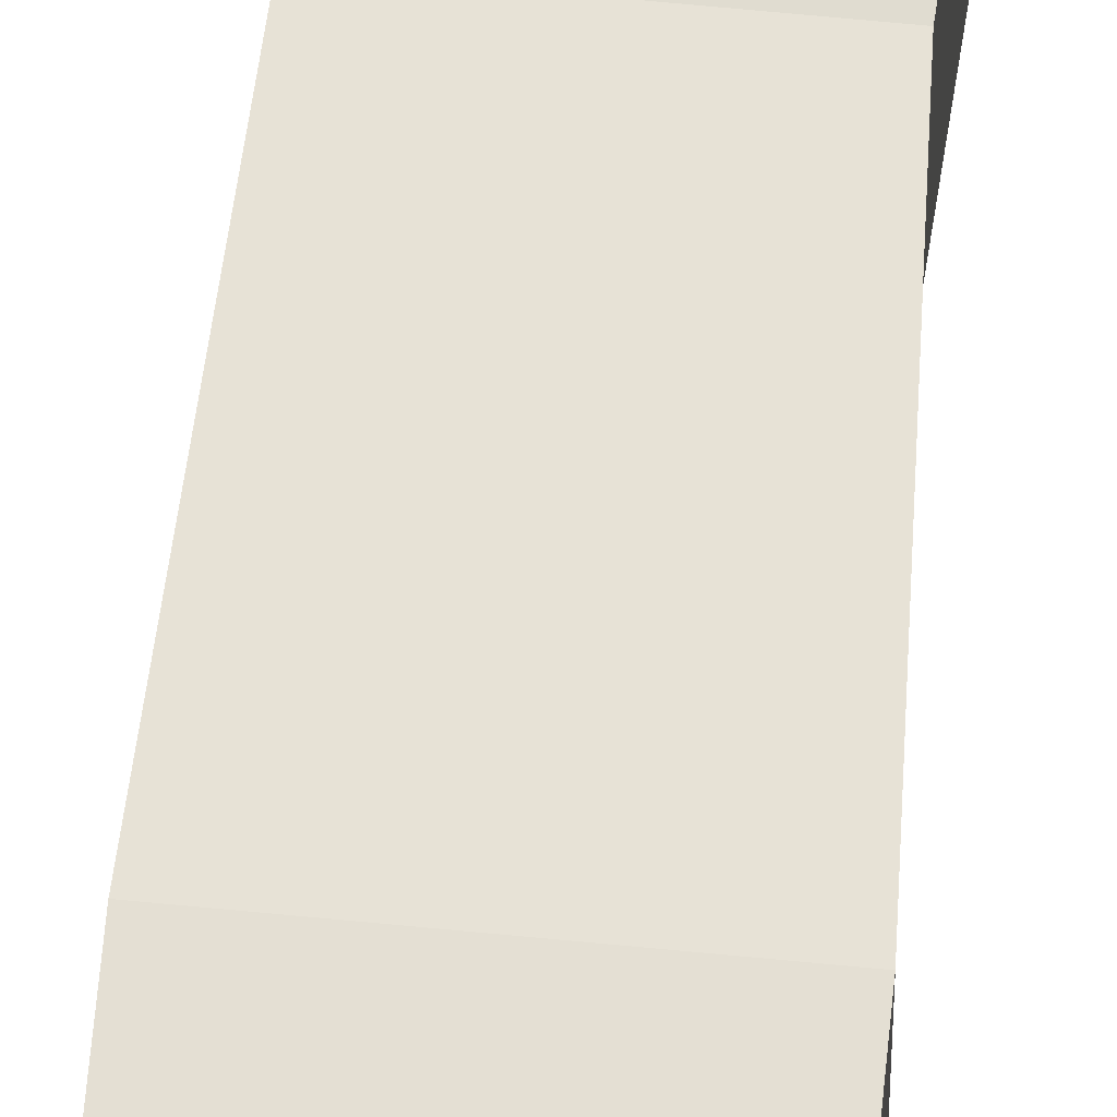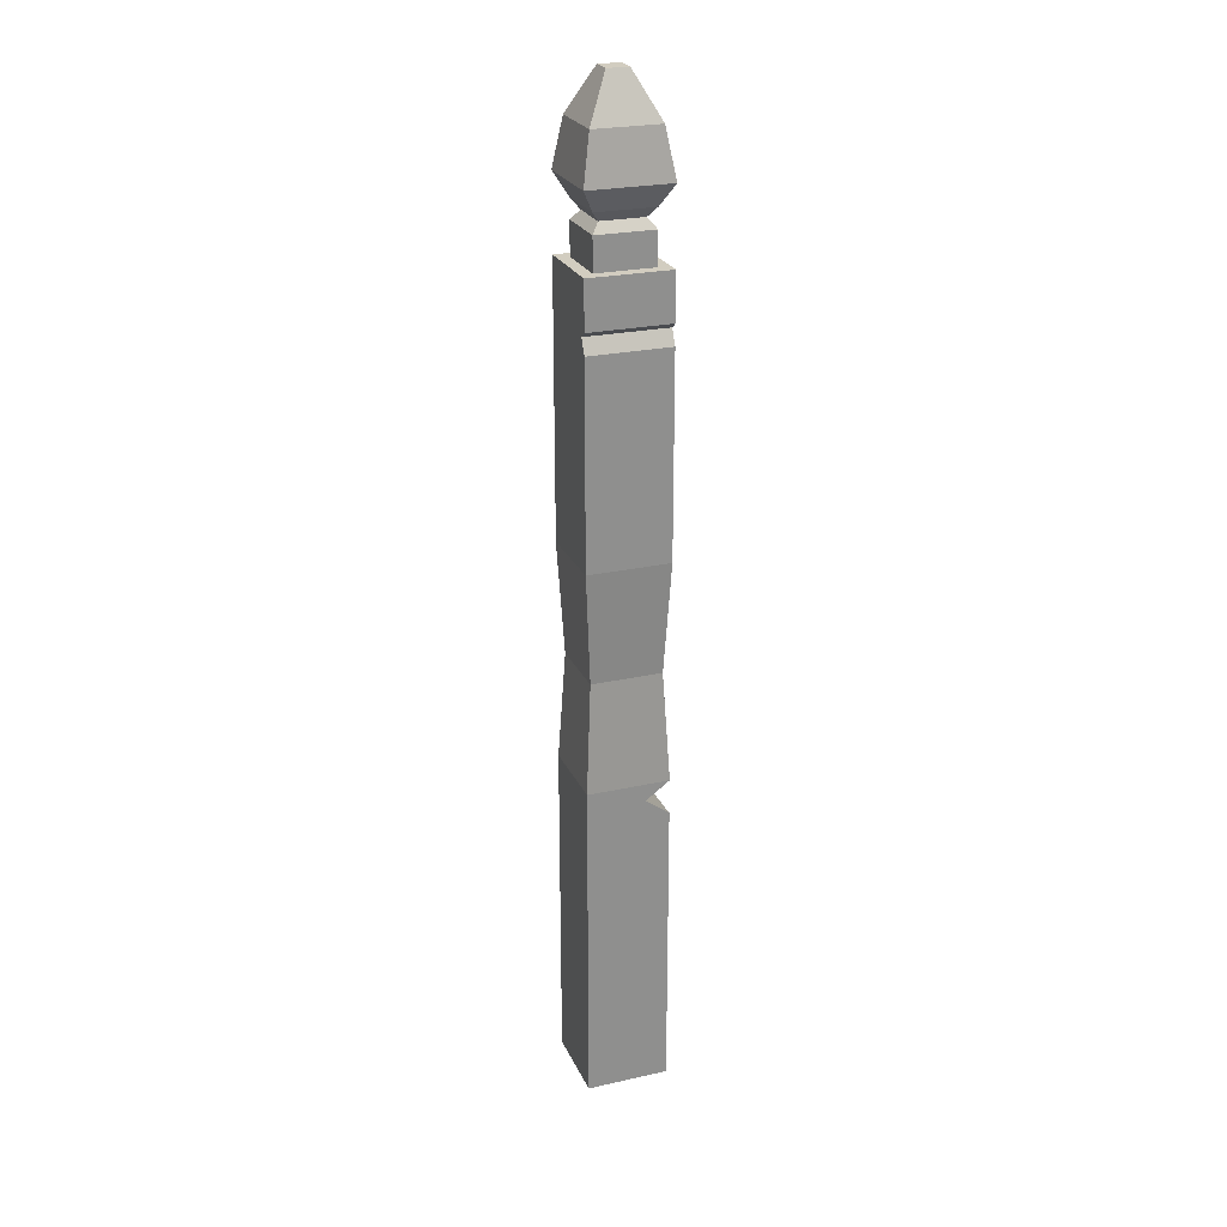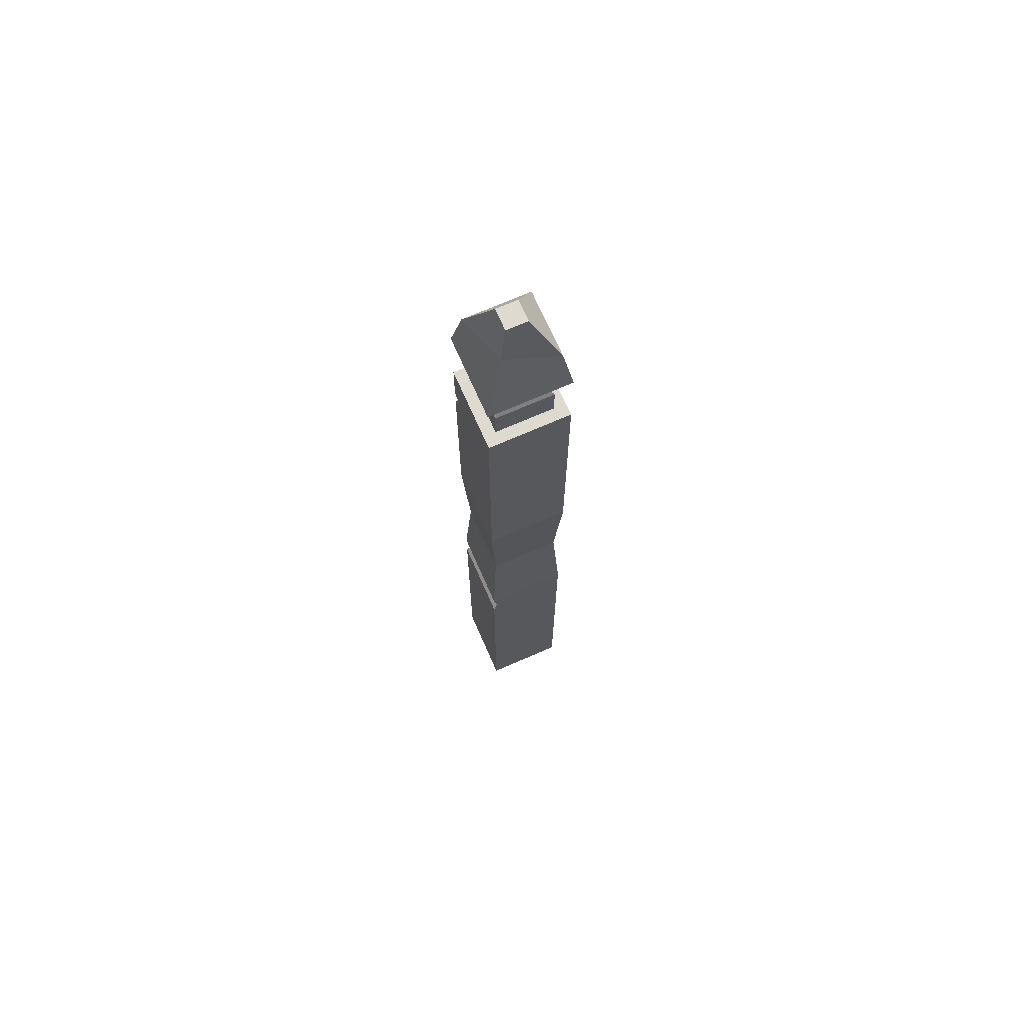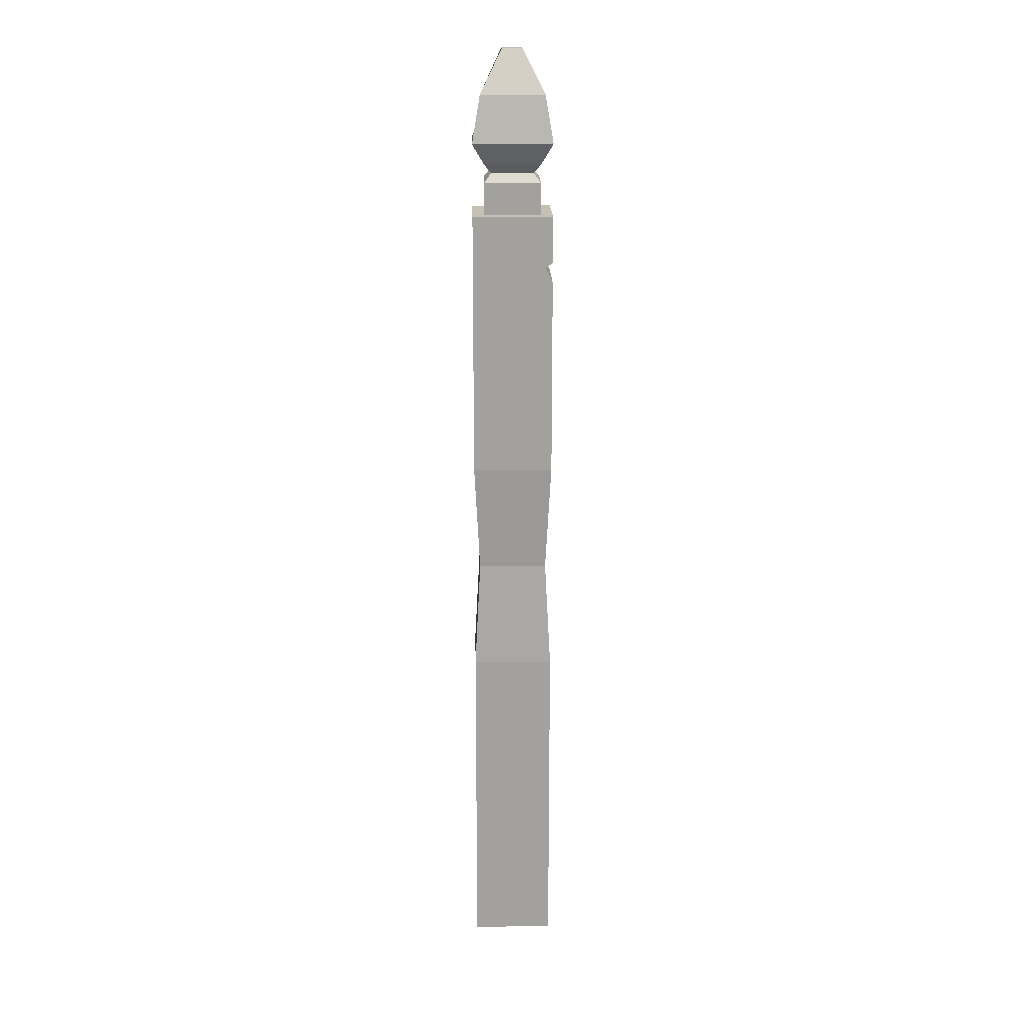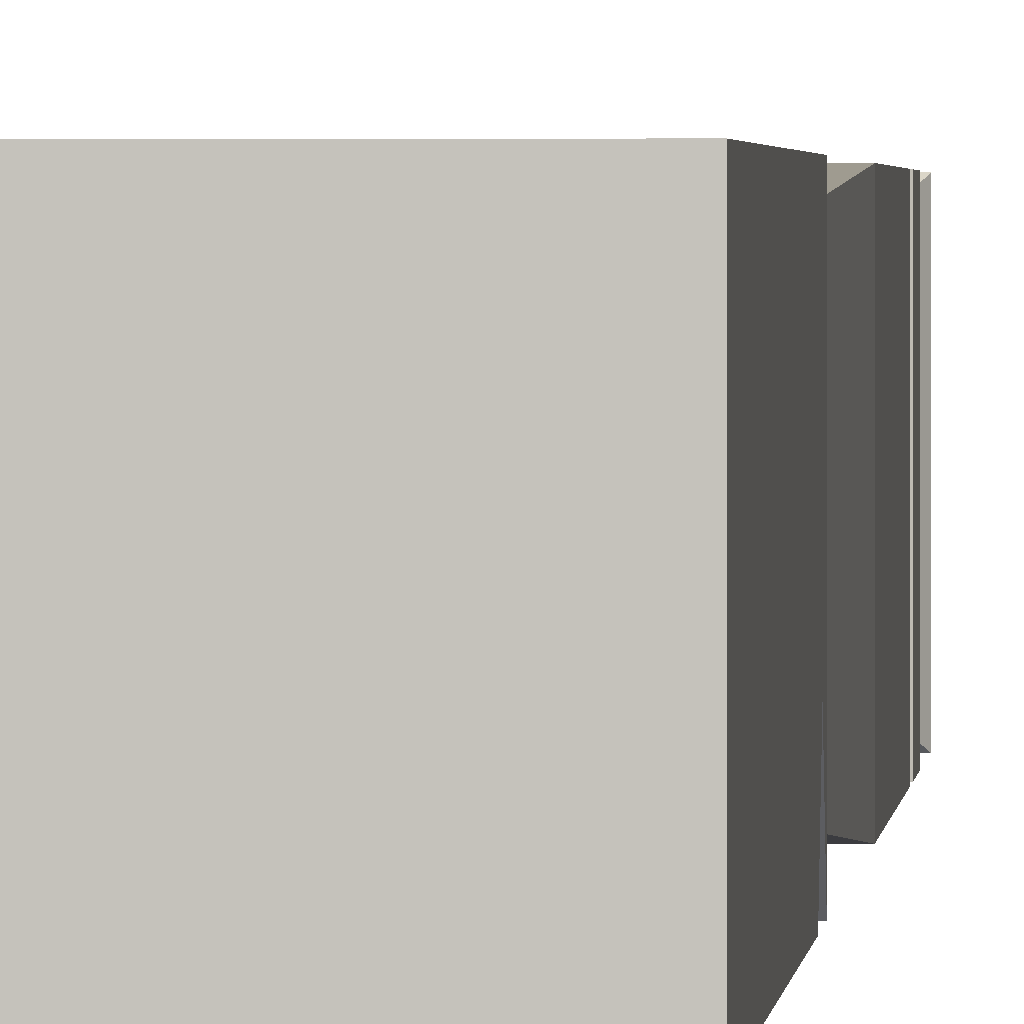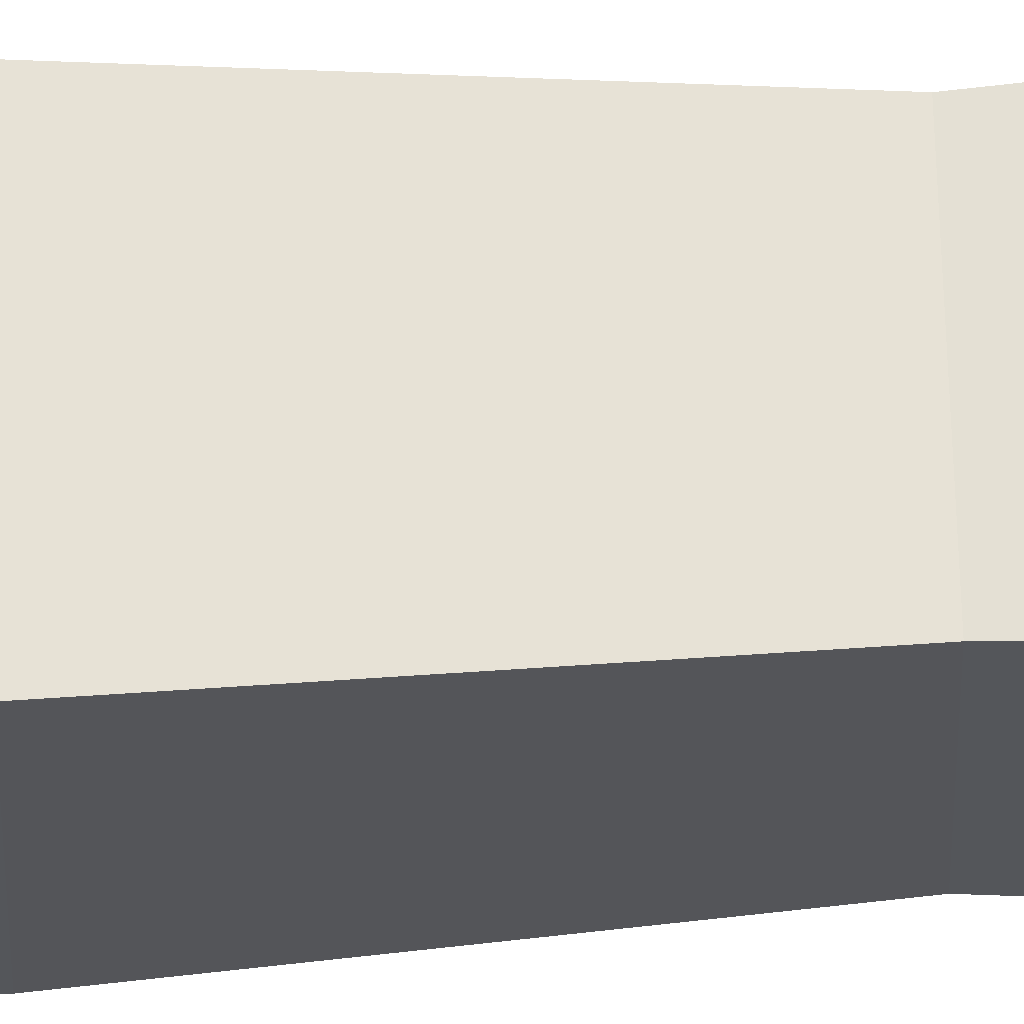
<metadata>
{"format":"obj","ext":"obj","renderer":"f3d","projection":"perspective","resolution":1024,"background":"white","views":[{"elev":66.6,"azim":5.6,"up":"+Y"},{"elev":24.5,"azim":-110.1,"up":"+Z"},{"elev":70.6,"azim":66.3,"up":"+Z"},{"elev":18.0,"azim":178.8,"up":"+Z"},{"elev":1.0,"azim":-177.4,"up":"+Y"},{"elev":64.5,"azim":87.7,"up":"+Y"}]}
</metadata>
<code>
g Object001
v -7.5 -7.5 0
v -7.5 7.5 0
v 7.5 7.5 0
v 7.5 -7.5 0
v -1.954 -1.954 180
v 1.954 -1.954 180
v 1.954 1.954 180
v -1.954 1.954 180
v 7.5 -7.5 54.26
v -7.5 -7.5 54.26
v 7.5 7.5 54.26
v -7.5 7.5 54.26
v 7.5 -7.5 150
v 5.328 -5.328 150
v -5.328 -5.328 150
v -7.5 -7.5 150
v 7.5 7.5 150
v 5.328 5.328 150
v -7.5 7.5 150
v -5.328 5.328 150
v 5.328 -5.328 155.9
v -5.328 -5.328 155.9
v 5.328 5.328 155.9
v -5.328 5.328 155.9
v 3.973 -3.973 157.7
v -3.973 -3.973 157.7
v 3.973 3.973 157.7
v -3.973 3.973 157.7
v 5.326 -5.326 159.4
v 7.5 -7.5 163.3
v -7.5 -7.5 163.3
v -5.326 -5.326 159.4
v 5.326 5.326 159.4
v 7.5 7.5 163.3
v -5.326 5.326 159.4
v -7.5 7.5 163.3
v 2.866 -3.189 172
v -6.011 -6.011 172
v 6.011 6.011 172
v -6.011 6.011 172
v 7.5 -7.5 141.4
v -7.5 -7.5 141.4
v 7.5 7.5 141.4
v -7.5 7.5 141.4
v 7.5 -7.5 137.7
v 7.5 -7.5 140.4
v -6.156 -7.5 140.4
v -7.5 -7.5 137.7
v 7.5 7.5 137.7
v 7.5 7.5 140.4
v -7.5 7.5 137.7
v -6.156 7.5 140.4
v 7.5 -7.5 60.7
v 6.43 -6.43 80.83
v -6.43 -6.43 80.83
v -7.5 -7.5 60.7
v 7.5 7.5 60.7
v 6.43 6.43 80.83
v -7.5 7.5 60.7
v -6.43 6.43 80.83
v 7.5 -6.898 57.48
v -7.5 -3.078 57.48
v 7.5 7.5 57.48
v -7.5 7.5 57.48
v 7.5 -7.5 101.1
v -7.5 -7.5 101.1
v 7.5 7.5 101.1
v -7.5 7.5 101.1
f 1 2 3 4
f 5 6 7 8
f 1 4 9 10
f 4 3 11 9
f 3 2 12 11
f 2 1 10 12
f 13 14 15 16
f 17 18 14 13
f 19 20 18 17
f 16 15 20 19
f 14 21 22 15
f 18 23 21 14
f 20 24 23 18
f 15 22 24 20
f 21 25 26 22
f 23 27 25 21
f 24 28 27 23
f 22 26 28 24
f 29 30 31 32
f 33 34 30 29
f 35 36 34 33
f 32 31 36 35
f 25 29 32 26
f 27 33 29 25
f 28 35 33 27
f 26 32 35 28
f 30 37 38 31
f 34 39 37 30
f 36 40 39 34
f 31 38 40 36
f 37 6 5 38
f 39 7 6 37
f 40 8 7 39
f 38 5 8 40
f 41 13 16 42
f 43 17 13 41
f 44 19 17 43
f 42 16 19 44
f 45 46 47 48
f 49 50 46 45
f 51 52 50 49
f 48 47 52 51
f 46 41 42 47
f 50 43 41 46
f 52 44 43 50
f 47 42 44 52
f 53 54 55 56
f 57 58 54 53
f 59 60 58 57
f 56 55 60 59
f 9 61 62 10
f 11 63 61 9
f 12 64 63 11
f 10 62 64 12
f 61 53 56 62
f 63 57 53 61
f 64 59 57 63
f 62 56 59 64
f 65 45 48 66
f 67 49 45 65
f 68 51 49 67
f 66 48 51 68
f 54 65 66 55
f 58 67 65 54
f 60 68 67 58
f 55 66 68 60

</code>
